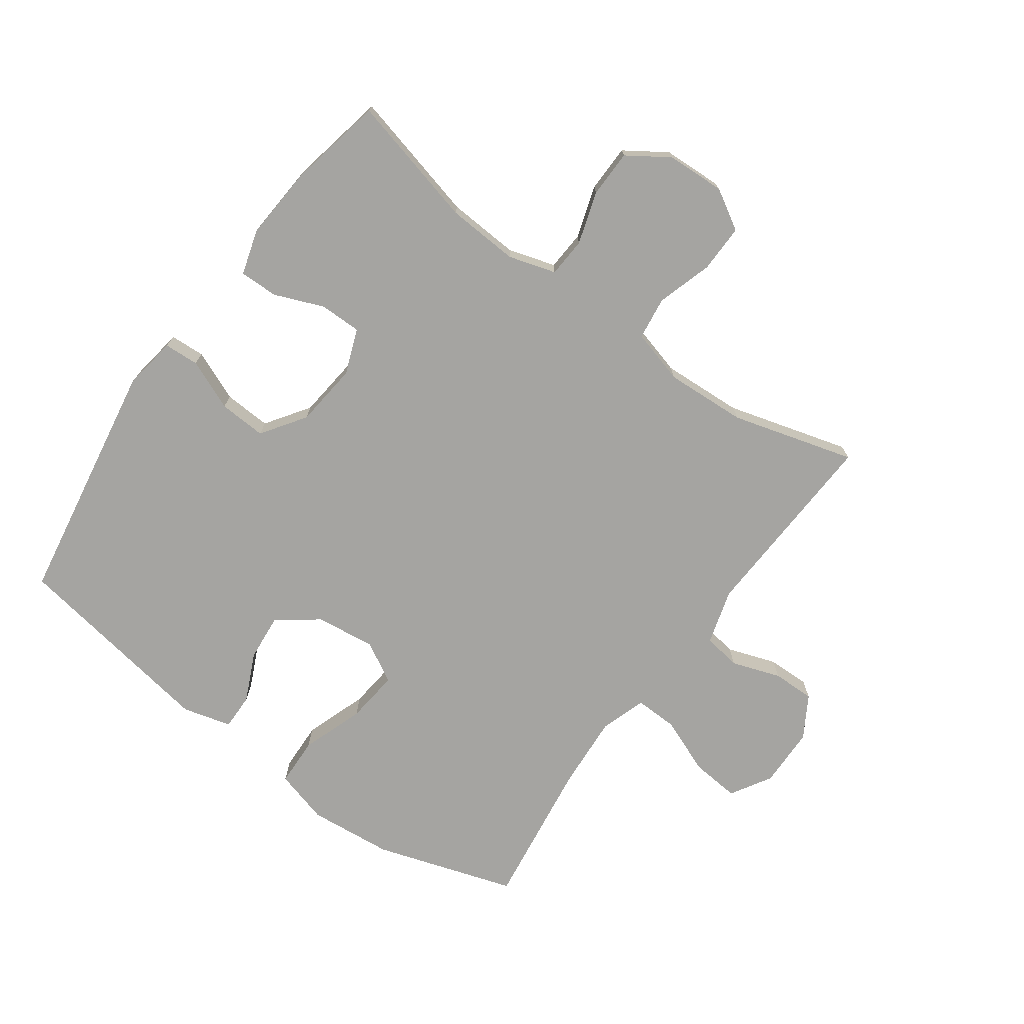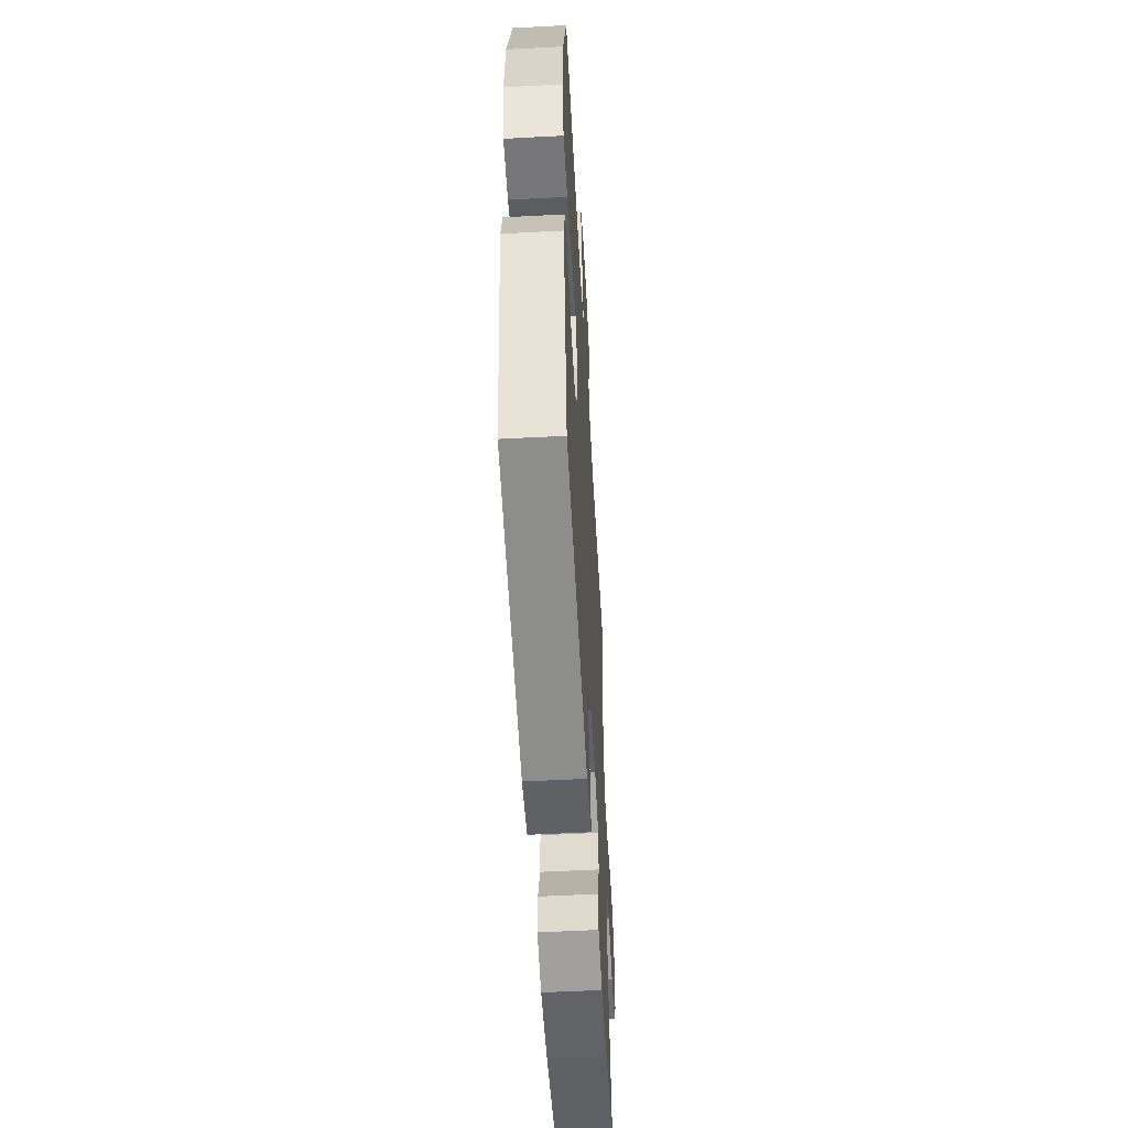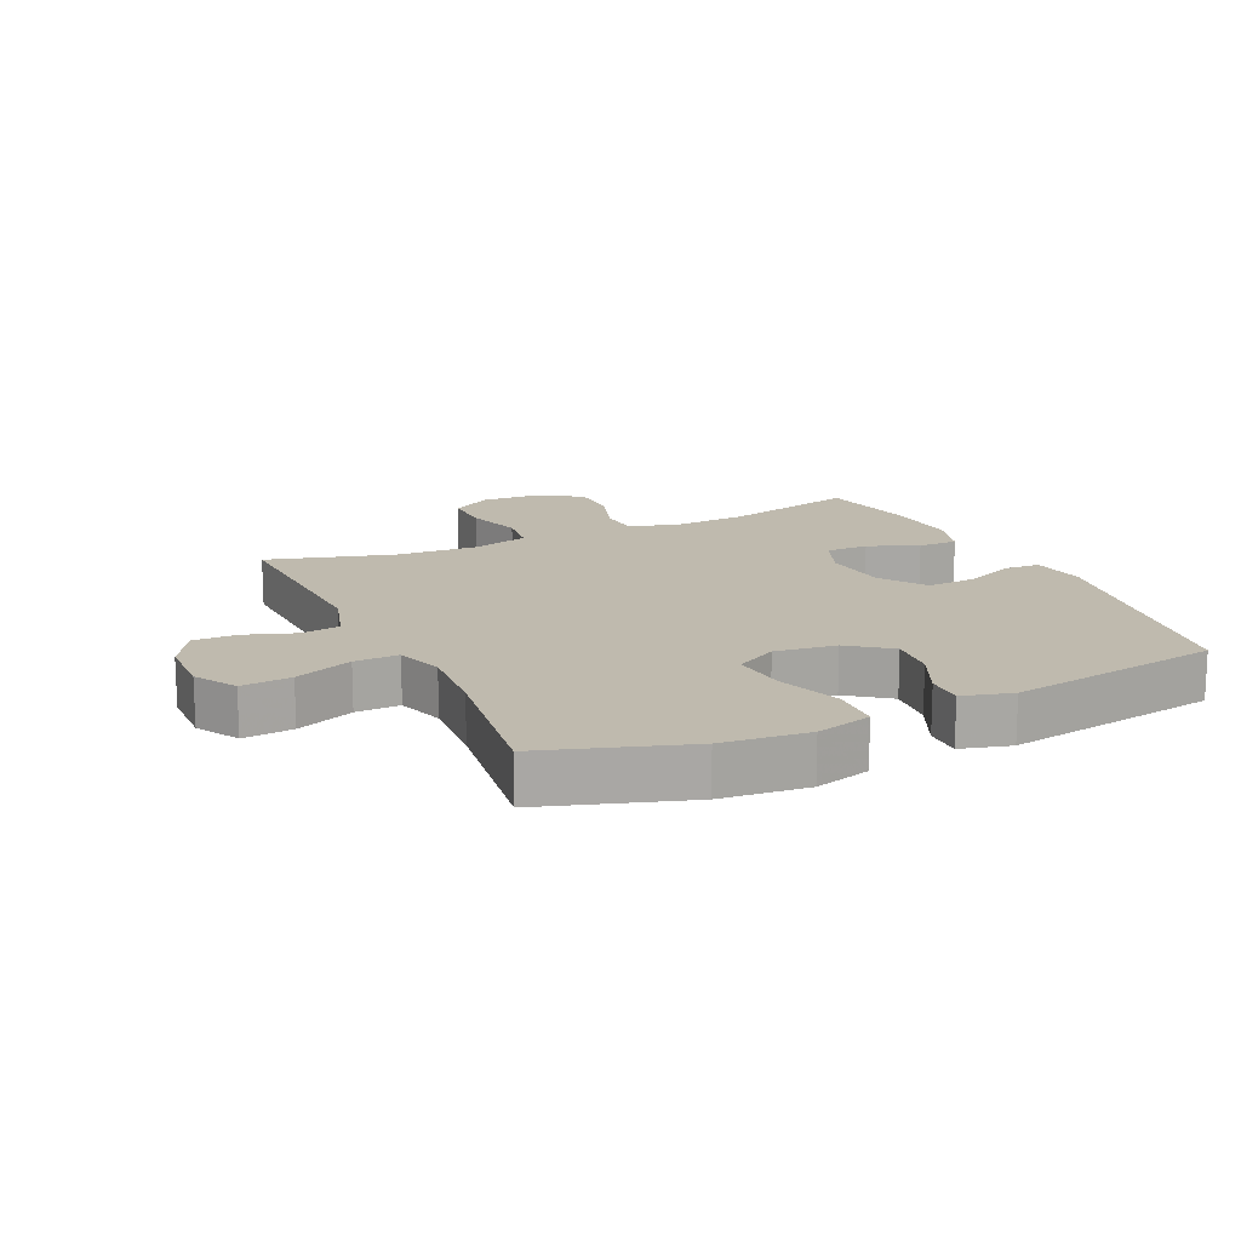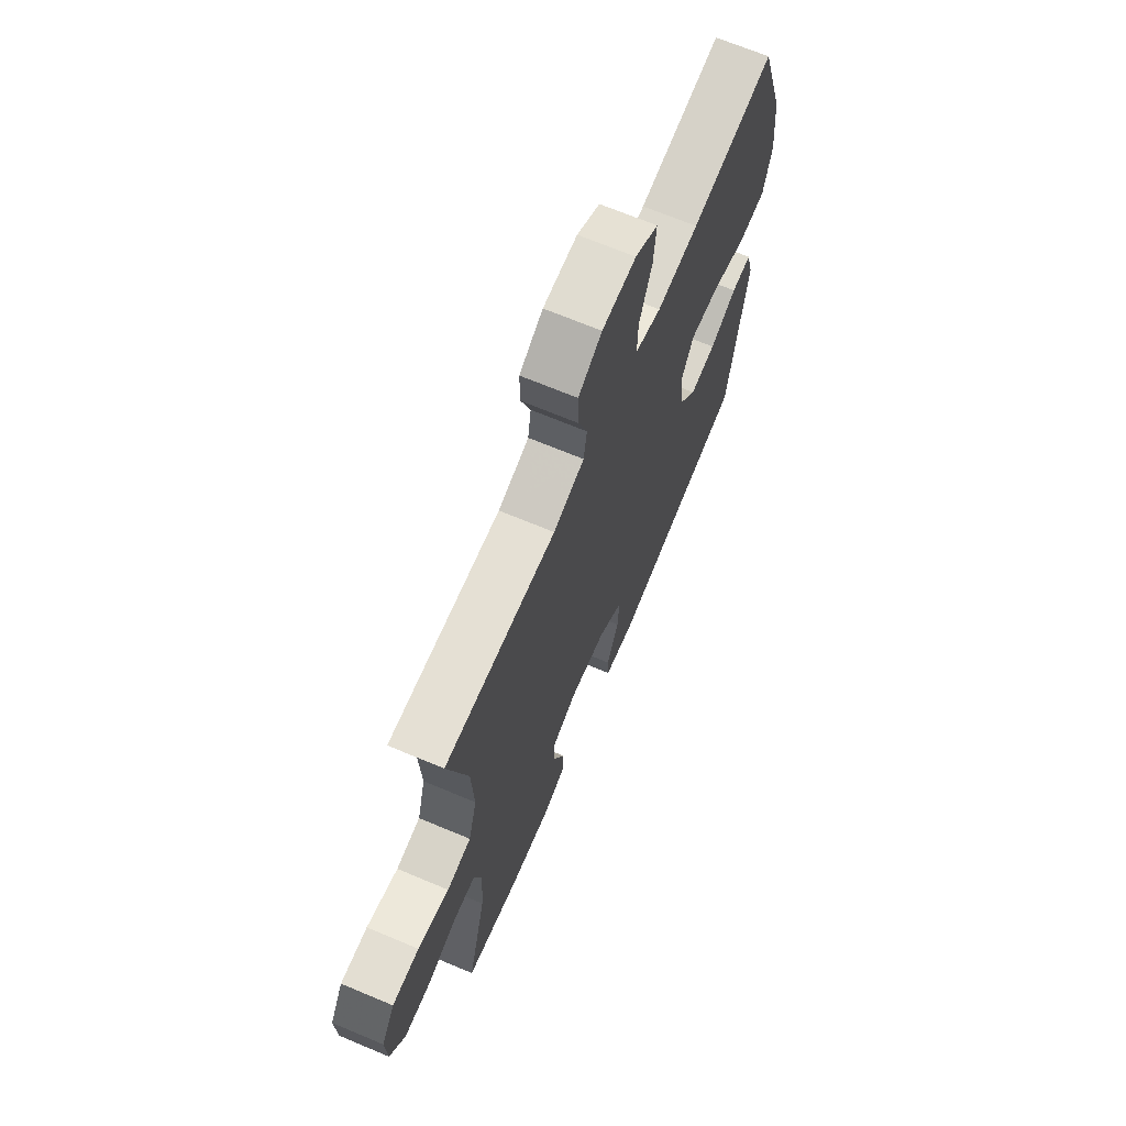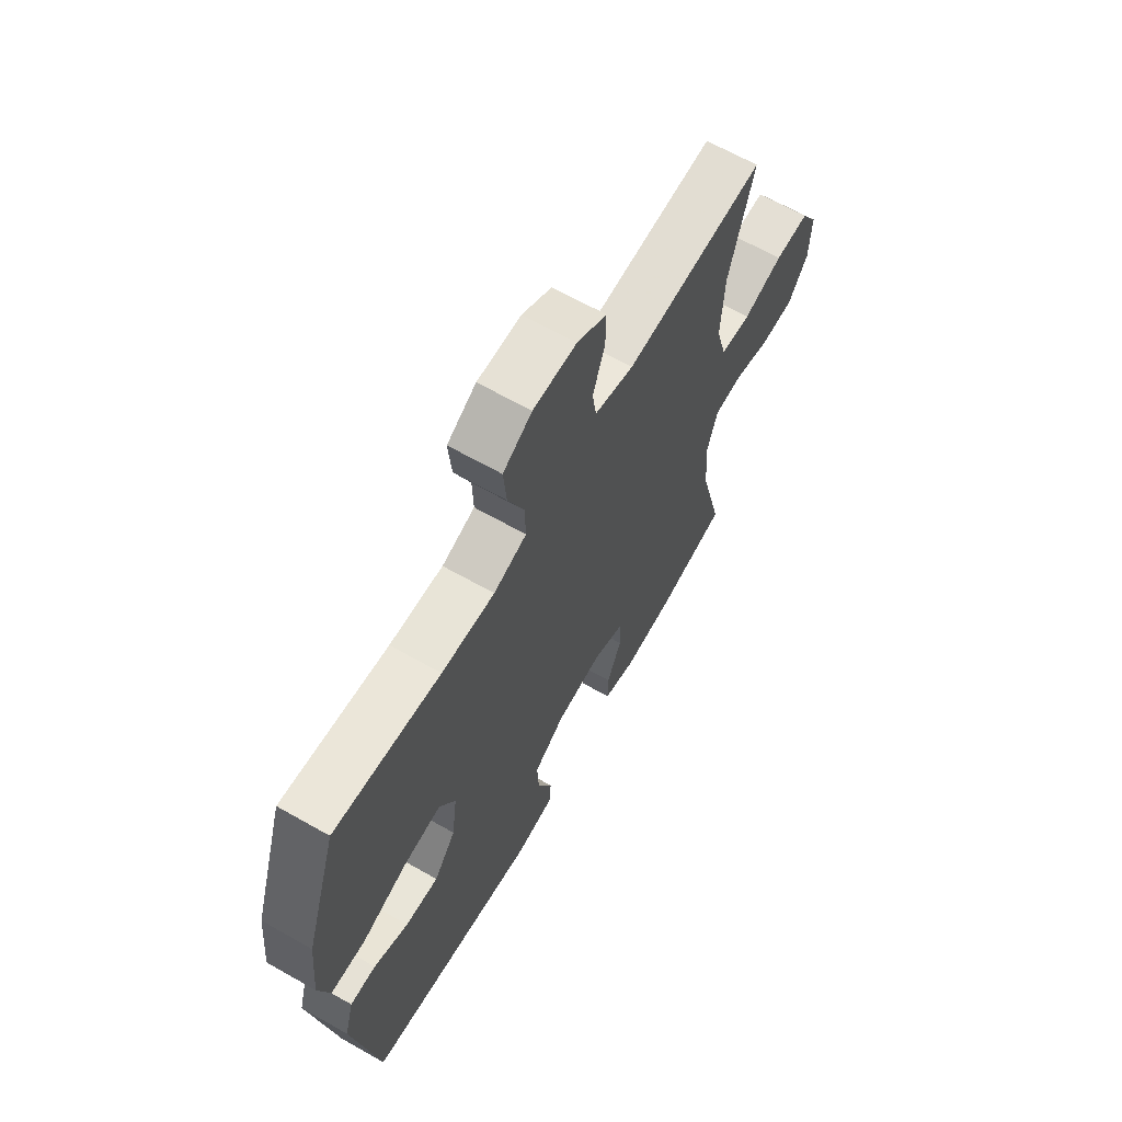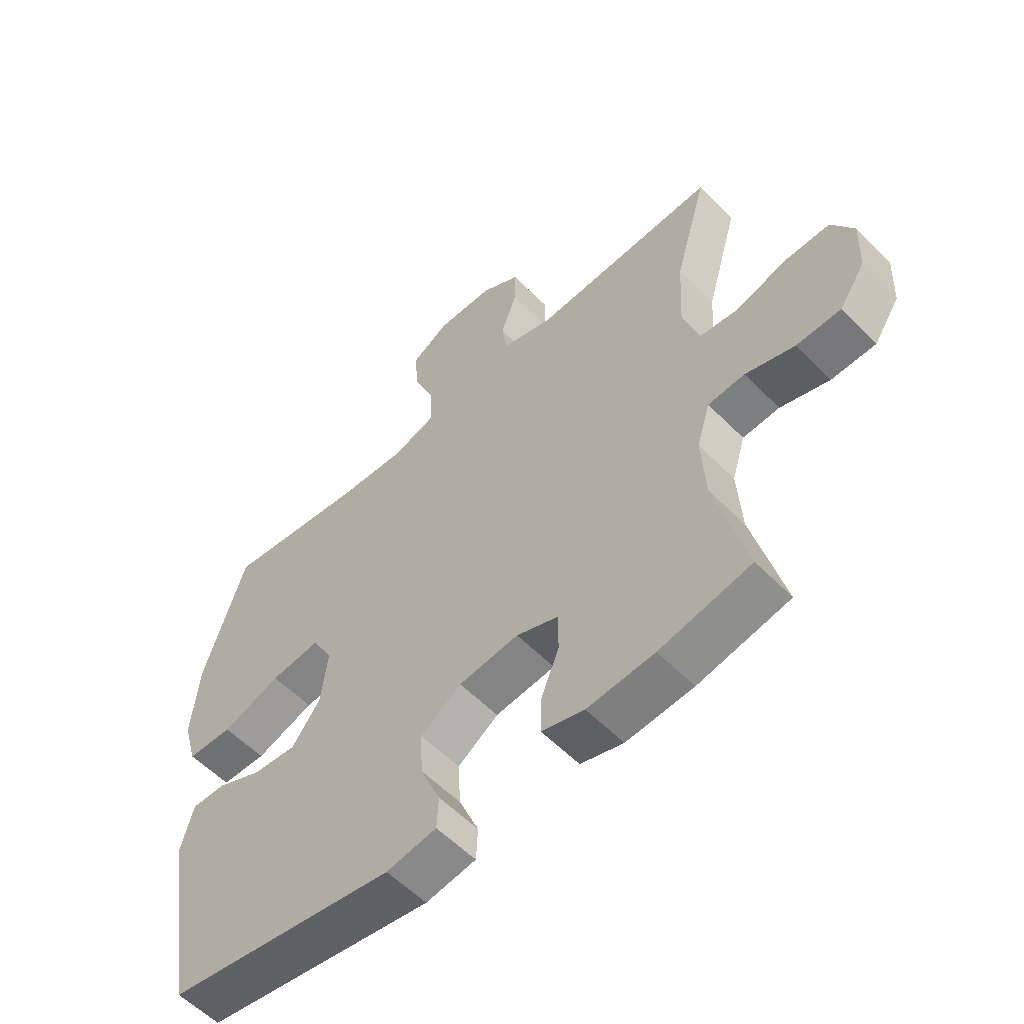
<metadata>
{"format":"obj","ext":"obj","renderer":"f3d","projection":"perspective","resolution":1024,"background":"white","views":[{"elev":-73.4,"azim":-125.9,"up":"+Y"},{"elev":-55.0,"azim":93.2,"up":"+Z"},{"elev":15.7,"azim":65.2,"up":"+Y"},{"elev":68.5,"azim":-67.2,"up":"+Z"},{"elev":65.5,"azim":119.7,"up":"+Z"},{"elev":-56.9,"azim":-136.3,"up":"+Z"}]}
</metadata>
<code>
v 0.5 0.07 0.5
v 0.572 0.07 0.276
v 0.585 0.07 0.141
v 0.561 0.07 0.054
v 0.483 0.07 0.051
v 0.382 0.07 0.086
v 0.297 0.07 0.095
v 0.261 0.07 0.03
v 0.273 0.07 -0.066
v 0.322 0.07 -0.131
v 0.397 0.07 -0.124
v 0.475 0.07 -0.088
v 0.533 0.07 -0.087
v 0.554 0.07 -0.165
v 0.5 0.07 -0.5
v 0.107 0.07 -0.566
v 0.021 0.07 -0.553
v 0.018 0.07 -0.497
v 0.052 0.07 -0.416
v 0.056 0.07 -0.34
v -0.014 0.07 -0.292
v -0.117 0.07 -0.281
v -0.189 0.07 -0.309
v -0.189 0.07 -0.376
v -0.157 0.07 -0.455
v -0.156 0.07 -0.517
v -0.229 0.07 -0.539
v -0.344 0.07 -0.531
v -0.5 0.07 -0.5
v -0.447 0.07 -0.288
v -0.44 0.07 -0.173
v -0.463 0.07 -0.097
v -0.526 0.07 -0.093
v -0.61 0.07 -0.12
v -0.686 0.07 -0.119
v -0.73 0.07 -0.053
v -0.734 0.07 0.041
v -0.696 0.07 0.105
v -0.619 0.07 0.104
v -0.53 0.07 0.077
v -0.461 0.07 0.086
v -0.437 0.07 0.173
v -0.444 0.07 0.303
v -0.5 0.07 0.5
v -0.184 0.07 0.485
v -0.096 0.07 0.511
v -0.087 0.07 0.571
v -0.114 0.07 0.649
v -0.115 0.07 0.717
v -0.048 0.07 0.757
v 0.049 0.07 0.759
v 0.114 0.07 0.72
v 0.107 0.07 0.642
v 0.071 0.07 0.552
v 0.069 0.07 0.483
v 0.143 0.07 0.459
v 0.262 0.07 0.467
v 0.5 0 0.5
v 0.572 0 0.276
v 0.585 0 0.141
v 0.561 0 0.054
v 0.483 0 0.051
v 0.382 0 0.086
v 0.297 0 0.095
v 0.261 0 0.03
v 0.273 0 -0.066
v 0.322 0 -0.131
v 0.397 0 -0.124
v 0.475 0 -0.088
v 0.533 0 -0.087
v 0.554 0 -0.165
v 0.5 0 -0.5
v 0.107 0 -0.566
v 0.021 0 -0.553
v 0.018 0 -0.497
v 0.052 0 -0.416
v 0.056 0 -0.34
v -0.014 0 -0.292
v -0.117 0 -0.281
v -0.189 0 -0.309
v -0.189 0 -0.376
v -0.157 0 -0.455
v -0.156 0 -0.517
v -0.229 0 -0.539
v -0.344 0 -0.531
v -0.5 0 -0.5
v -0.447 0 -0.288
v -0.44 0 -0.173
v -0.463 0 -0.097
v -0.526 0 -0.093
v -0.61 0 -0.12
v -0.686 0 -0.119
v -0.73 0 -0.053
v -0.734 0 0.041
v -0.696 0 0.105
v -0.619 0 0.104
v -0.53 0 0.077
v -0.461 0 0.086
v -0.437 0 0.173
v -0.444 0 0.303
v -0.5 0 0.5
v -0.184 0 0.485
v -0.096 0 0.511
v -0.087 0 0.571
v -0.114 0 0.649
v -0.115 0 0.717
v -0.048 0 0.757
v 0.049 0 0.759
v 0.114 0 0.72
v 0.107 0 0.642
v 0.071 0 0.552
v 0.069 0 0.483
v 0.143 0 0.459
v 0.262 0 0.467
f 52 53 54
f 51 52 54
f 50 51 54
f 49 50 54
f 48 49 54
f 47 48 54
f 46 47 54 55
f 45 46 55 56
f 43 44 45 56
f 38 39 40
f 37 38 40
f 36 37 40
f 35 36 40
f 34 35 40
f 33 34 40
f 32 33 40 41
f 31 32 41 42
f 28 29 30
f 27 28 30
f 26 27 30
f 25 26 30
f 24 25 30
f 23 24 30 31
f 22 23 31 42
f 17 18 19
f 16 17 19
f 15 16 19
f 14 15 19
f 13 14 19
f 12 13 19
f 11 12 19
f 10 11 19 20
f 9 10 20 21
f 4 5 6
f 3 4 6
f 2 3 6
f 1 2 6
f 57 1 6
f 57 6 7
f 56 57 7 8
f 42 43 56
f 22 42 56
f 21 22 56
f 9 21 56
f 8 9 56
f 111 110 109
f 111 109 108
f 111 108 107
f 111 107 106
f 111 106 105
f 111 105 104
f 112 111 104 103
f 113 112 103 102
f 113 102 101 100
f 97 96 95
f 97 95 94
f 97 94 93
f 97 93 92
f 97 92 91
f 97 91 90
f 98 97 90 89
f 99 98 89 88
f 87 86 85
f 87 85 84
f 87 84 83
f 87 83 82
f 87 82 81
f 88 87 81 80
f 99 88 80 79
f 76 75 74
f 76 74 73
f 76 73 72
f 76 72 71
f 76 71 70
f 76 70 69
f 76 69 68
f 77 76 68 67
f 78 77 67 66
f 63 62 61
f 63 61 60
f 63 60 59
f 63 59 58
f 63 58 114
f 64 63 114
f 65 64 114 113
f 113 100 99
f 113 99 79
f 113 79 78
f 113 78 66
f 113 66 65
f 1 58 59 2
f 2 59 60 3
f 3 60 61 4
f 4 61 62 5
f 5 62 63 6
f 6 63 64 7
f 7 64 65 8
f 8 65 66 9
f 9 66 67 10
f 10 67 68 11
f 11 68 69 12
f 12 69 70 13
f 13 70 71 14
f 14 71 72 15
f 15 72 73 16
f 16 73 74 17
f 17 74 75 18
f 18 75 76 19
f 19 76 77 20
f 20 77 78 21
f 21 78 79 22
f 22 79 80 23
f 23 80 81 24
f 24 81 82 25
f 25 82 83 26
f 26 83 84 27
f 27 84 85 28
f 28 85 86 29
f 29 86 87 30
f 30 87 88 31
f 31 88 89 32
f 32 89 90 33
f 33 90 91 34
f 34 91 92 35
f 35 92 93 36
f 36 93 94 37
f 37 94 95 38
f 38 95 96 39
f 39 96 97 40
f 40 97 98 41
f 41 98 99 42
f 42 99 100 43
f 43 100 101 44
f 44 101 102 45
f 45 102 103 46
f 46 103 104 47
f 47 104 105 48
f 48 105 106 49
f 49 106 107 50
f 50 107 108 51
f 51 108 109 52
f 52 109 110 53
f 53 110 111 54
f 54 111 112 55
f 55 112 113 56
f 56 113 114 57
f 57 114 58 1

</code>
